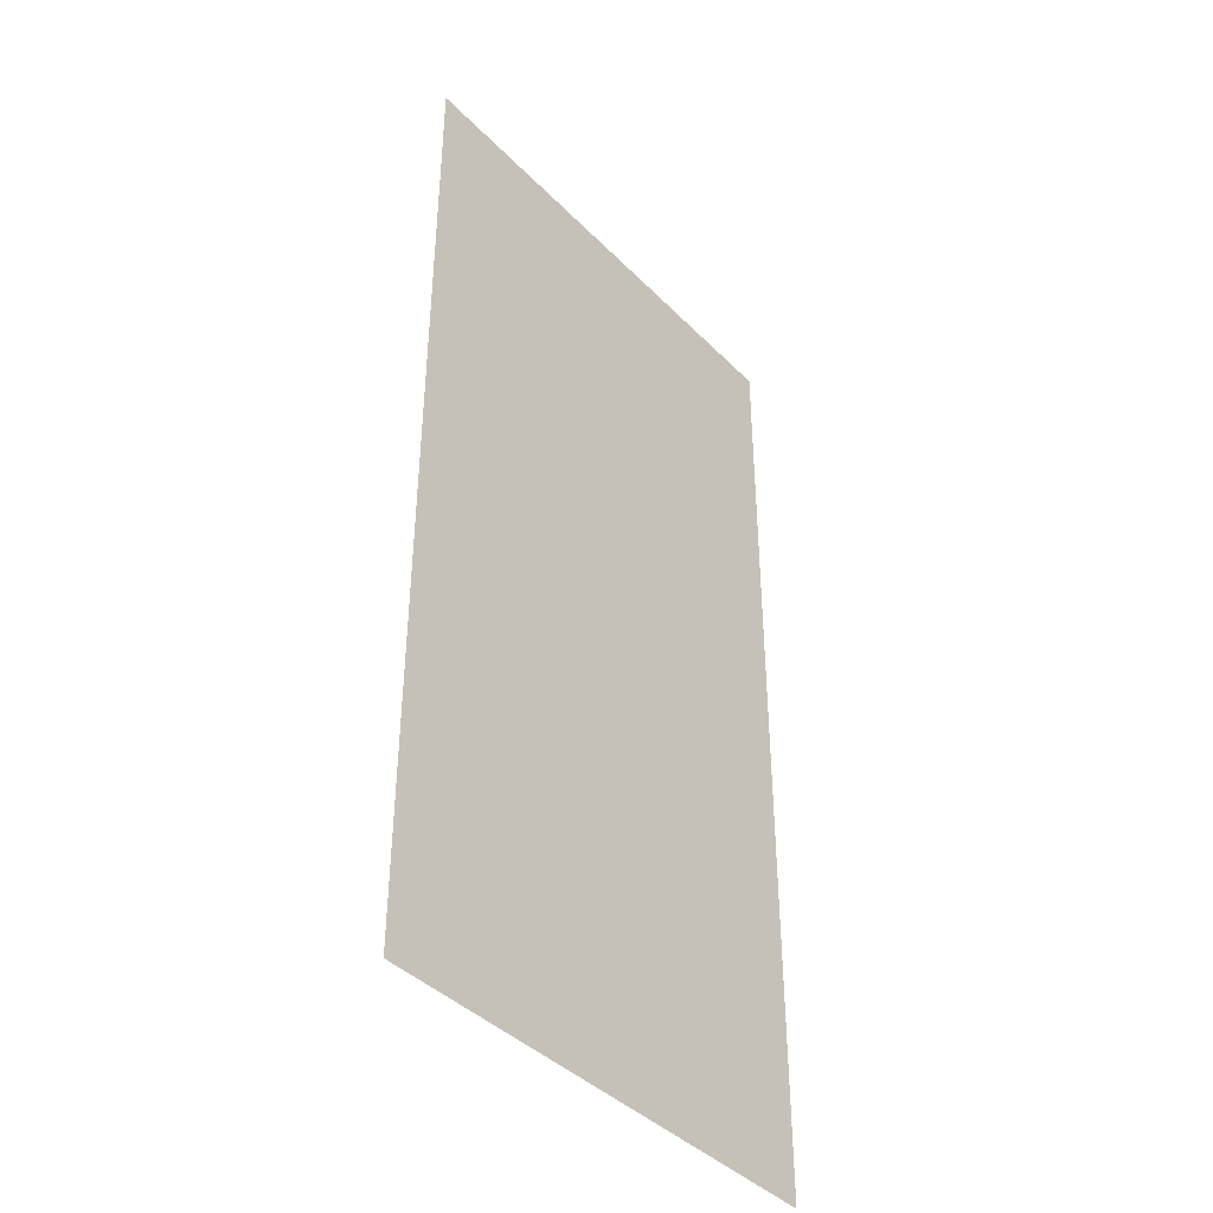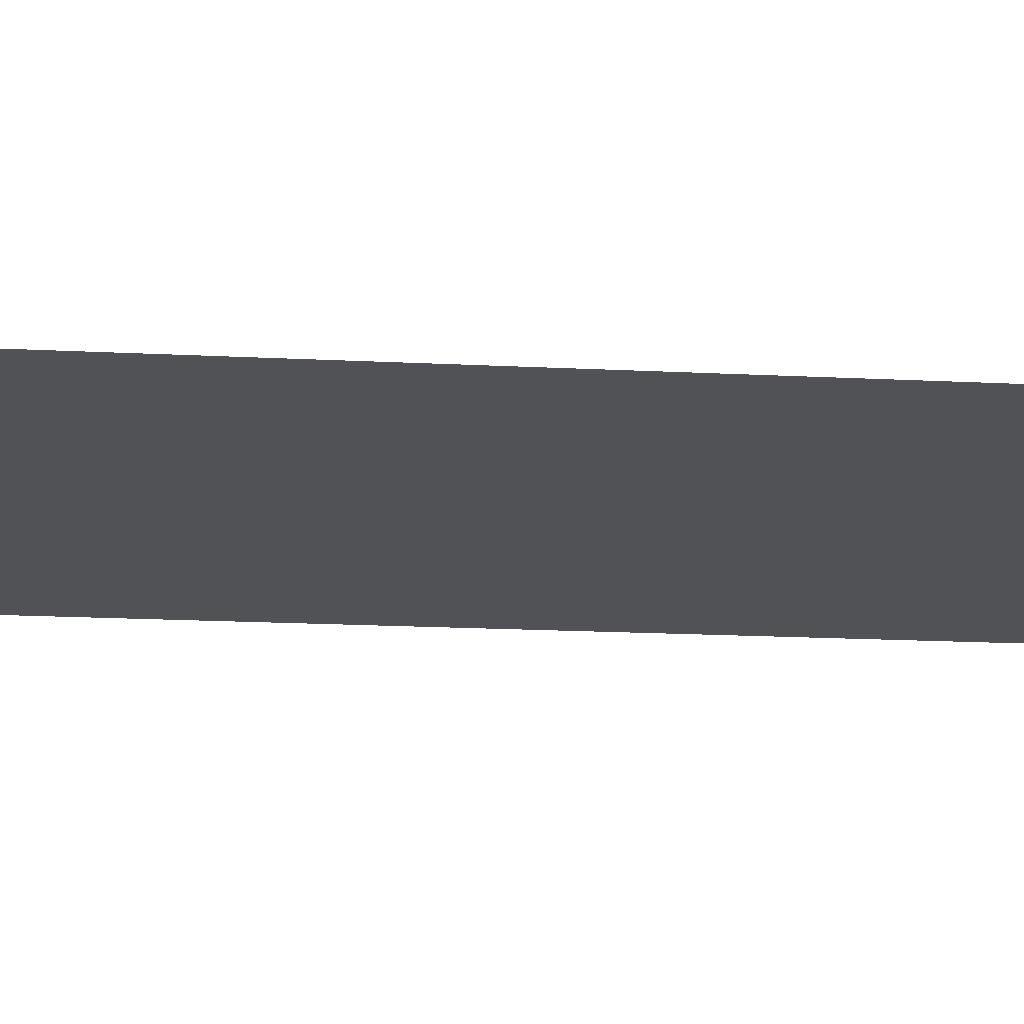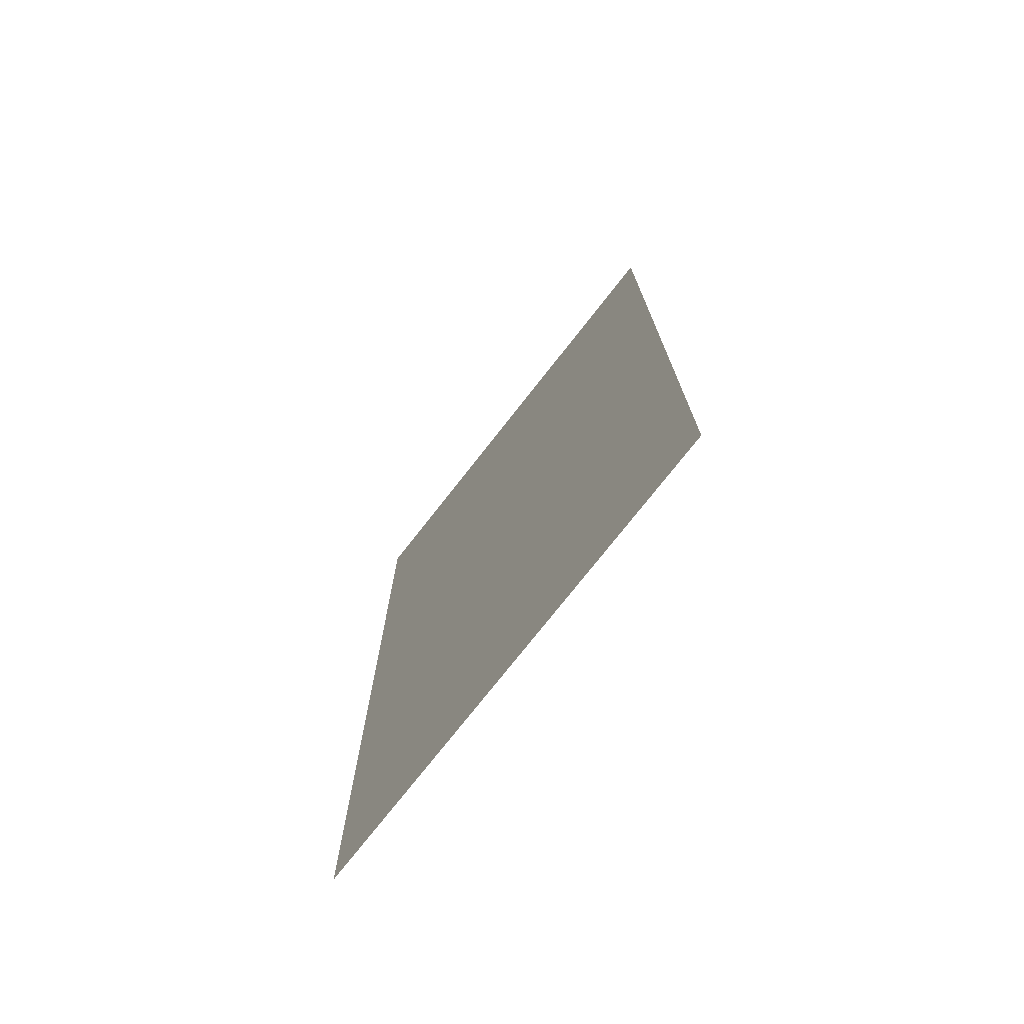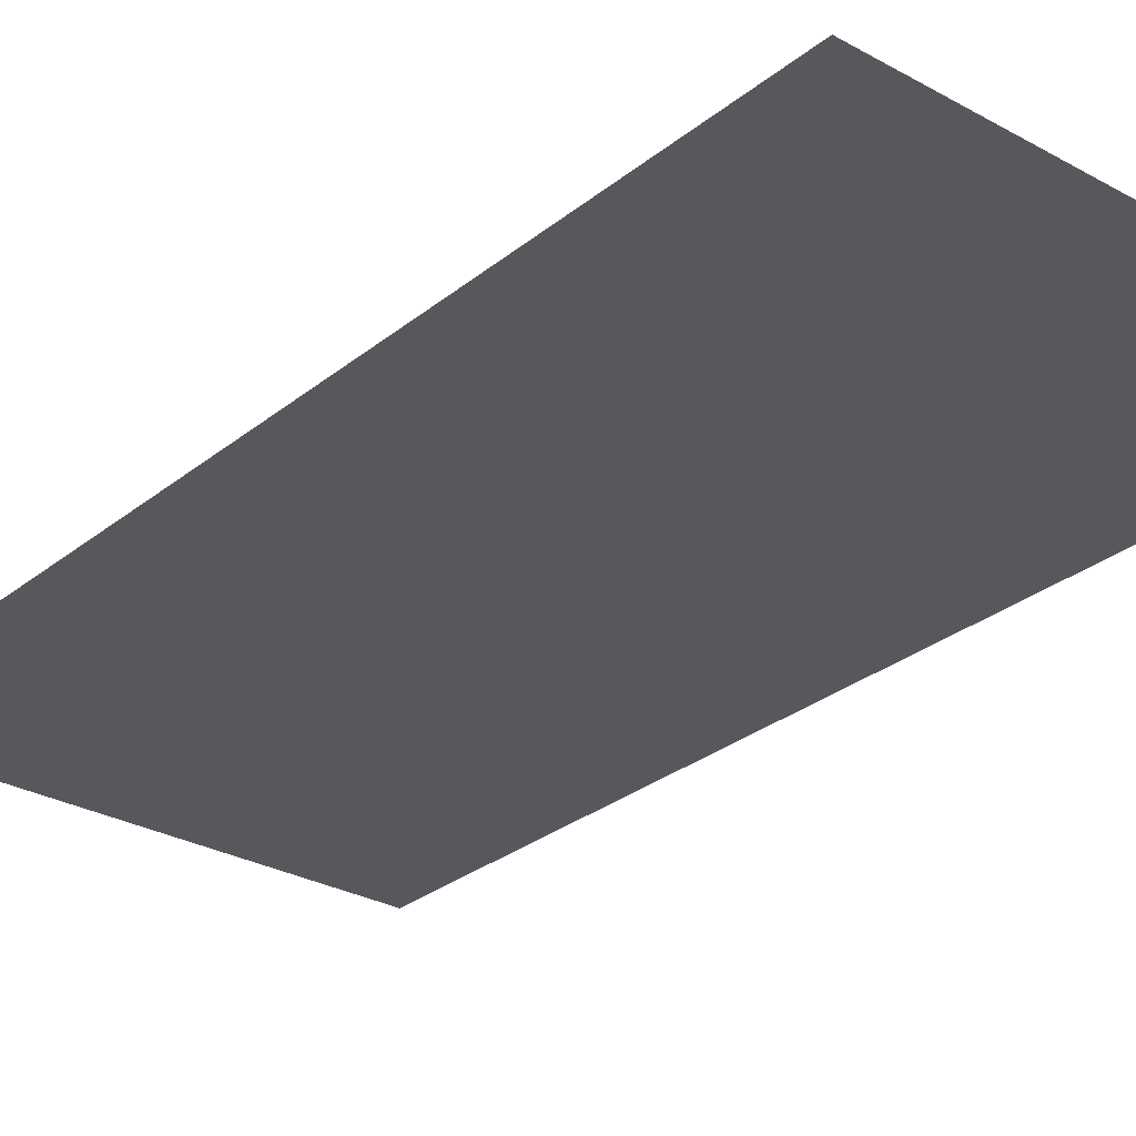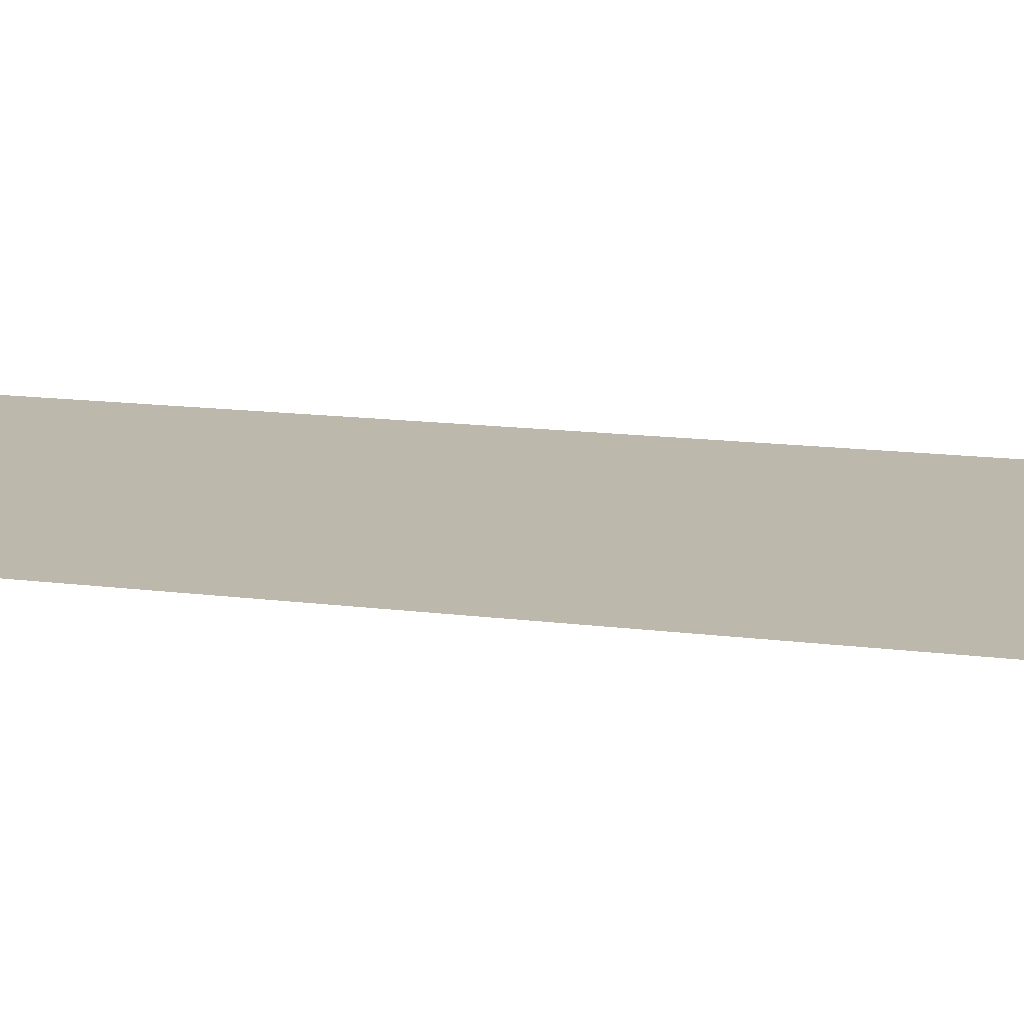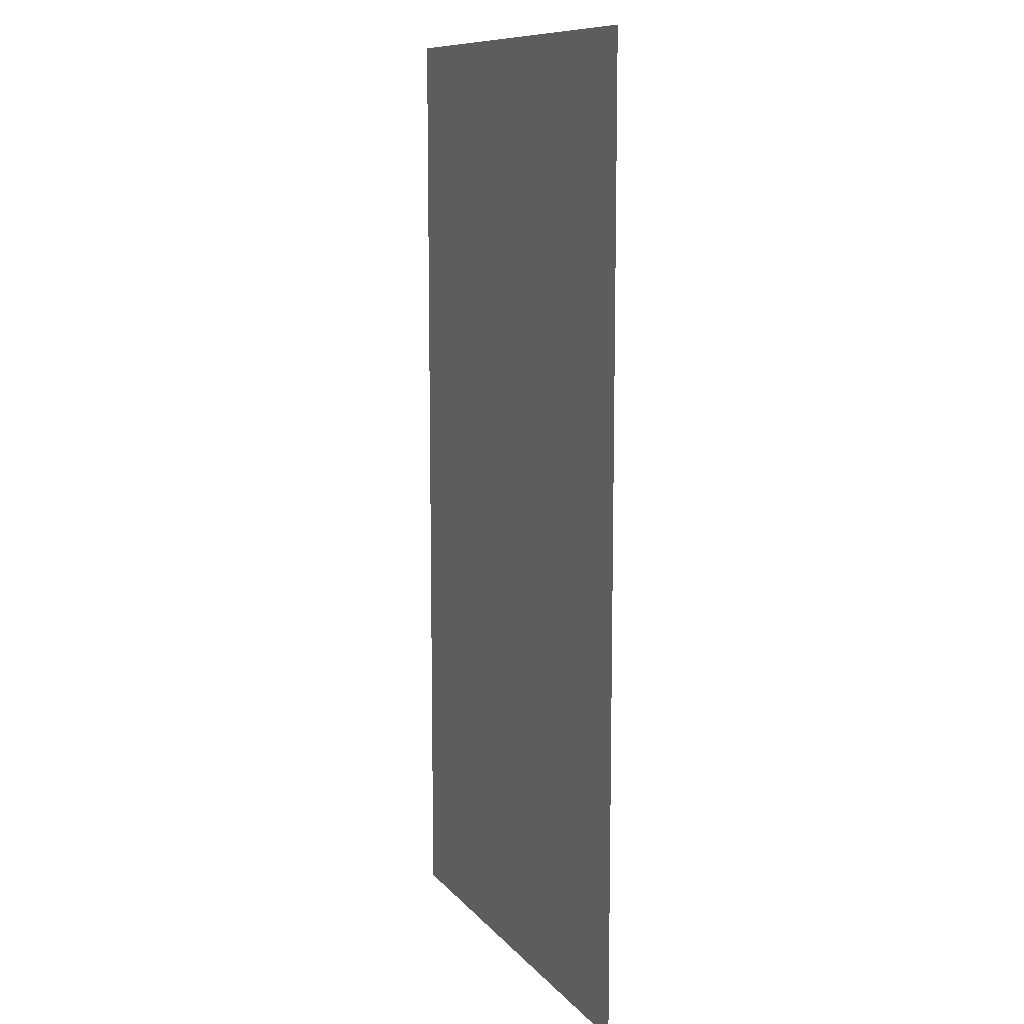
<metadata>
{"format":"obj","ext":"obj","renderer":"f3d","projection":"perspective","resolution":1024,"background":"white","views":[{"elev":-41.0,"azim":-50.5,"up":"+Y"},{"elev":-21.1,"azim":-94.9,"up":"+Z"},{"elev":-75.2,"azim":51.9,"up":"+Y"},{"elev":-28.6,"azim":140.1,"up":"+Z"},{"elev":14.7,"azim":-74.5,"up":"+Z"},{"elev":10.4,"azim":67.0,"up":"+Y"}]}
</metadata>
<code>
v -2 -24 0
v -3 -24 0
v -3 -23 0
v -2 -23 0
v -1 -24 0
v -2 -24 0
v -2 -23 0
v -1 -23 0
v 0 -24 0
v -1 -24 0
v -1 -23 0
v 0 -23 0
v -2 -25 0
v -3 -25 0
v -3 -24 0
v -2 -24 0
v -1 -25 0
v -2 -25 0
v -2 -24 0
v -1 -24 0
v 0 -25 0
v -1 -25 0
v -1 -24 0
v 0 -24 0
v -2 -26 0
v -3 -26 0
v -3 -25 0
v -2 -25 0
v -1 -26 0
v -2 -26 0
v -2 -25 0
v -1 -25 0
v 0 -26 0
v -1 -26 0
v -1 -25 0
v 0 -25 0
v -2 -27 0
v -3 -27 0
v -3 -26 0
v -2 -26 0
v -1 -27 0
v -2 -27 0
v -2 -26 0
v -1 -26 0
v 0 -27 0
v -1 -27 0
v -1 -26 0
v 0 -26 0
v -2 -28 0
v -3 -28 0
v -3 -27 0
v -2 -27 0
v -1 -28 0
v -2 -28 0
v -2 -27 0
v -1 -27 0
v 0 -28 0
v -1 -28 0
v -1 -27 0
v 0 -27 0
v -2 -29 0
v -3 -29 0
v -3 -28 0
v -2 -28 0
v -1 -29 0
v -2 -29 0
v -2 -28 0
v -1 -28 0
v 0 -29 0
v -1 -29 0
v -1 -28 0
v 0 -28 0
g Dotties_mesh_0003
f 1 2 3 4
f 5 6 7 8
f 9 10 11 12
f 13 14 15 16
f 17 18 19 20
f 21 22 23 24
f 25 26 27 28
f 29 30 31 32
f 33 34 35 36
f 37 38 39 40
f 41 42 43 44
f 45 46 47 48
f 49 50 51 52
f 53 54 55 56
f 57 58 59 60
f 61 62 63 64
f 65 66 67 68
f 69 70 71 72

</code>
